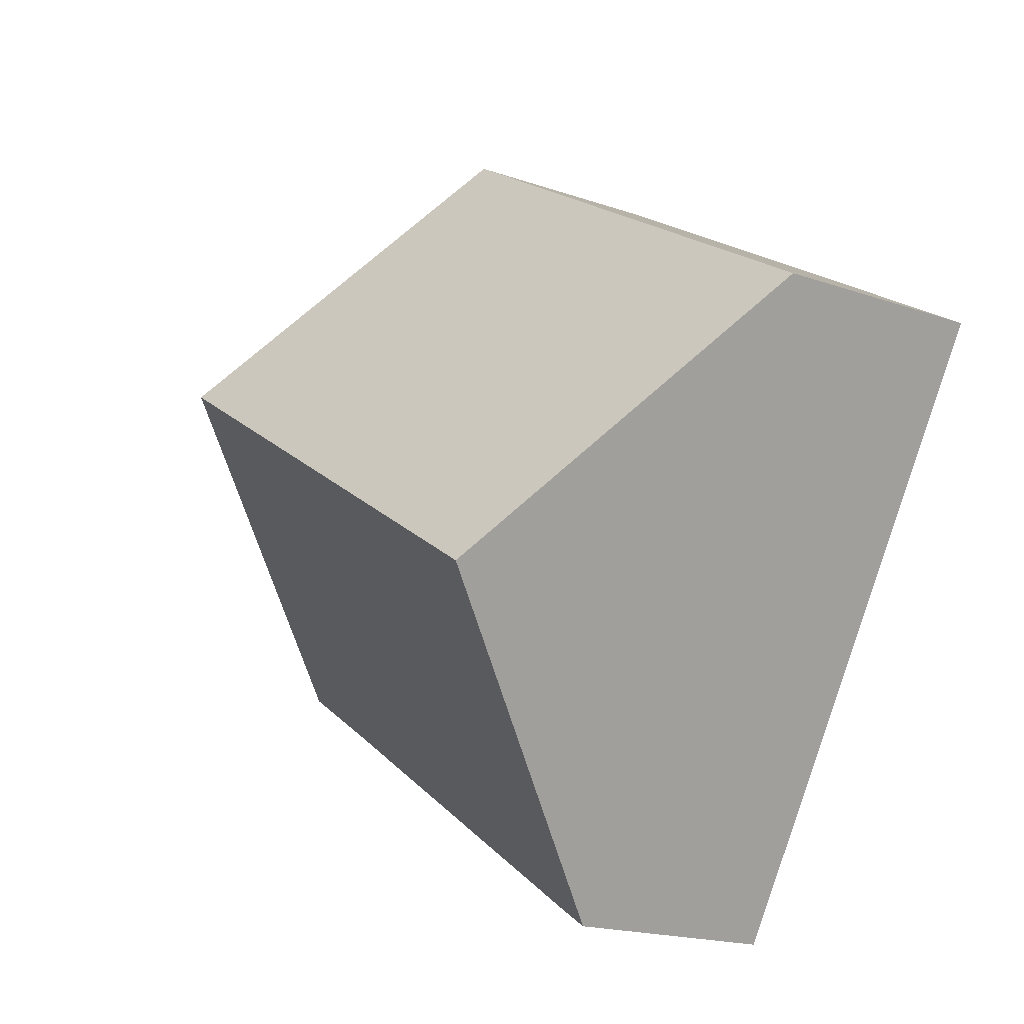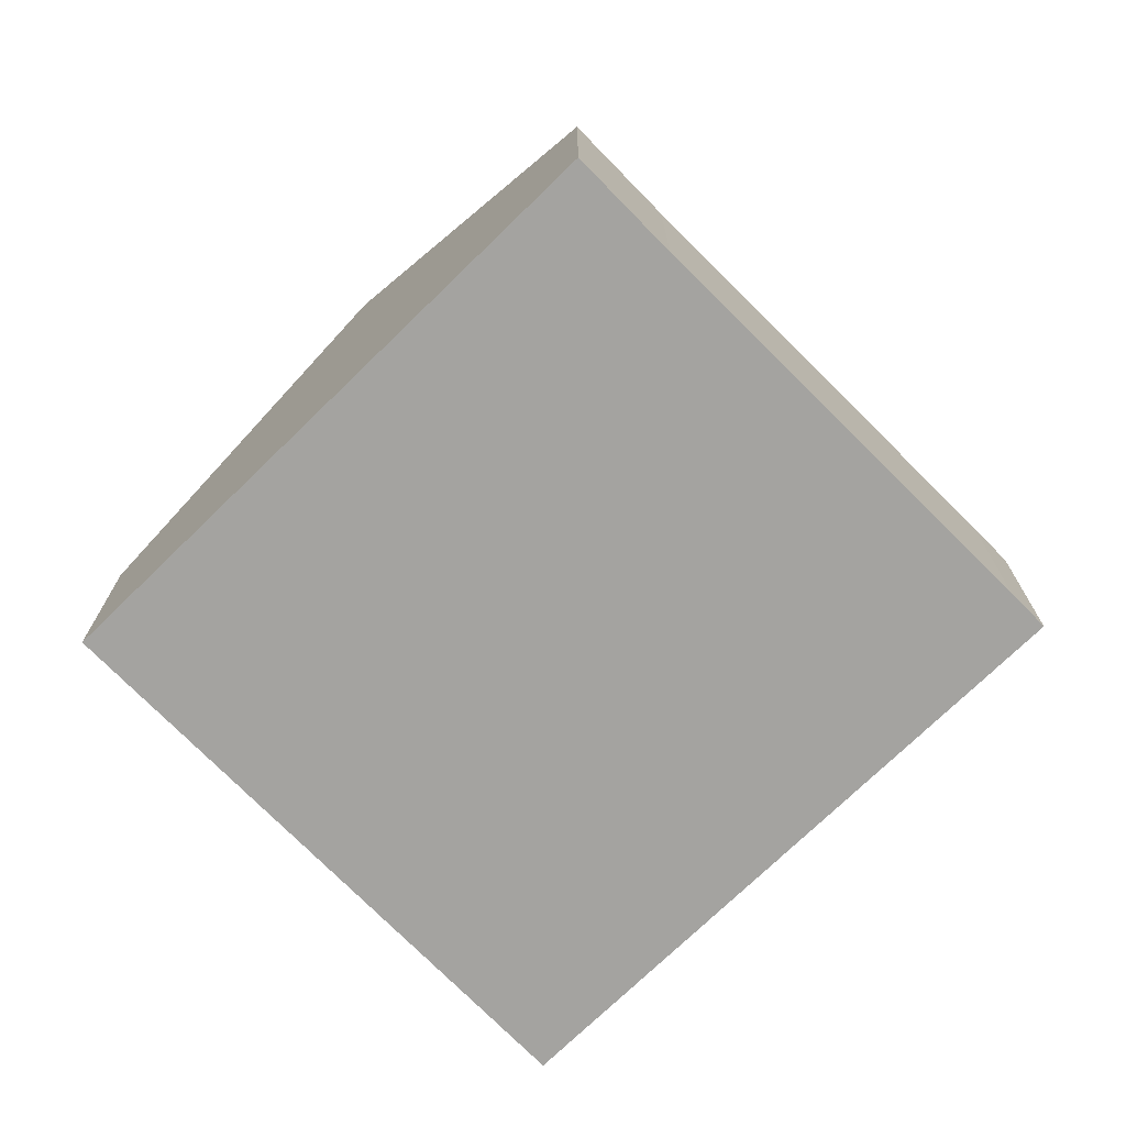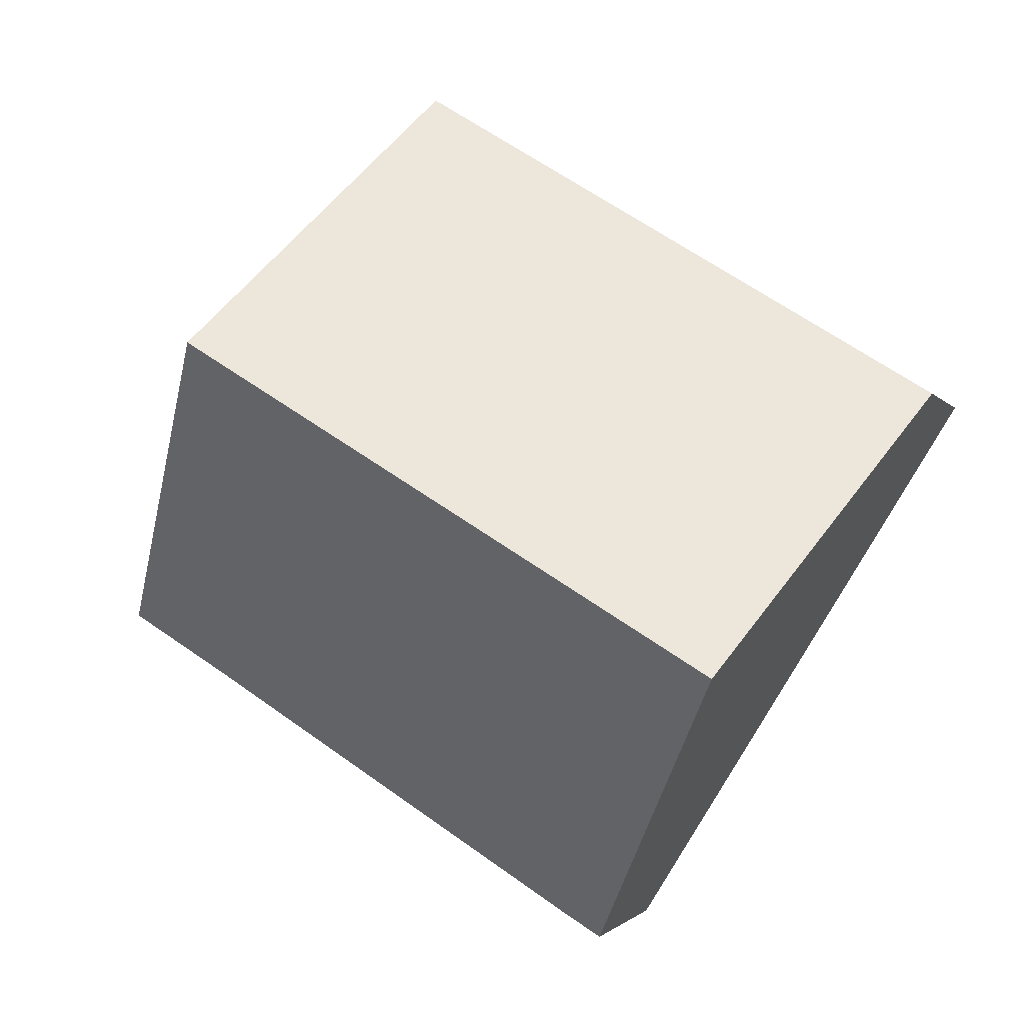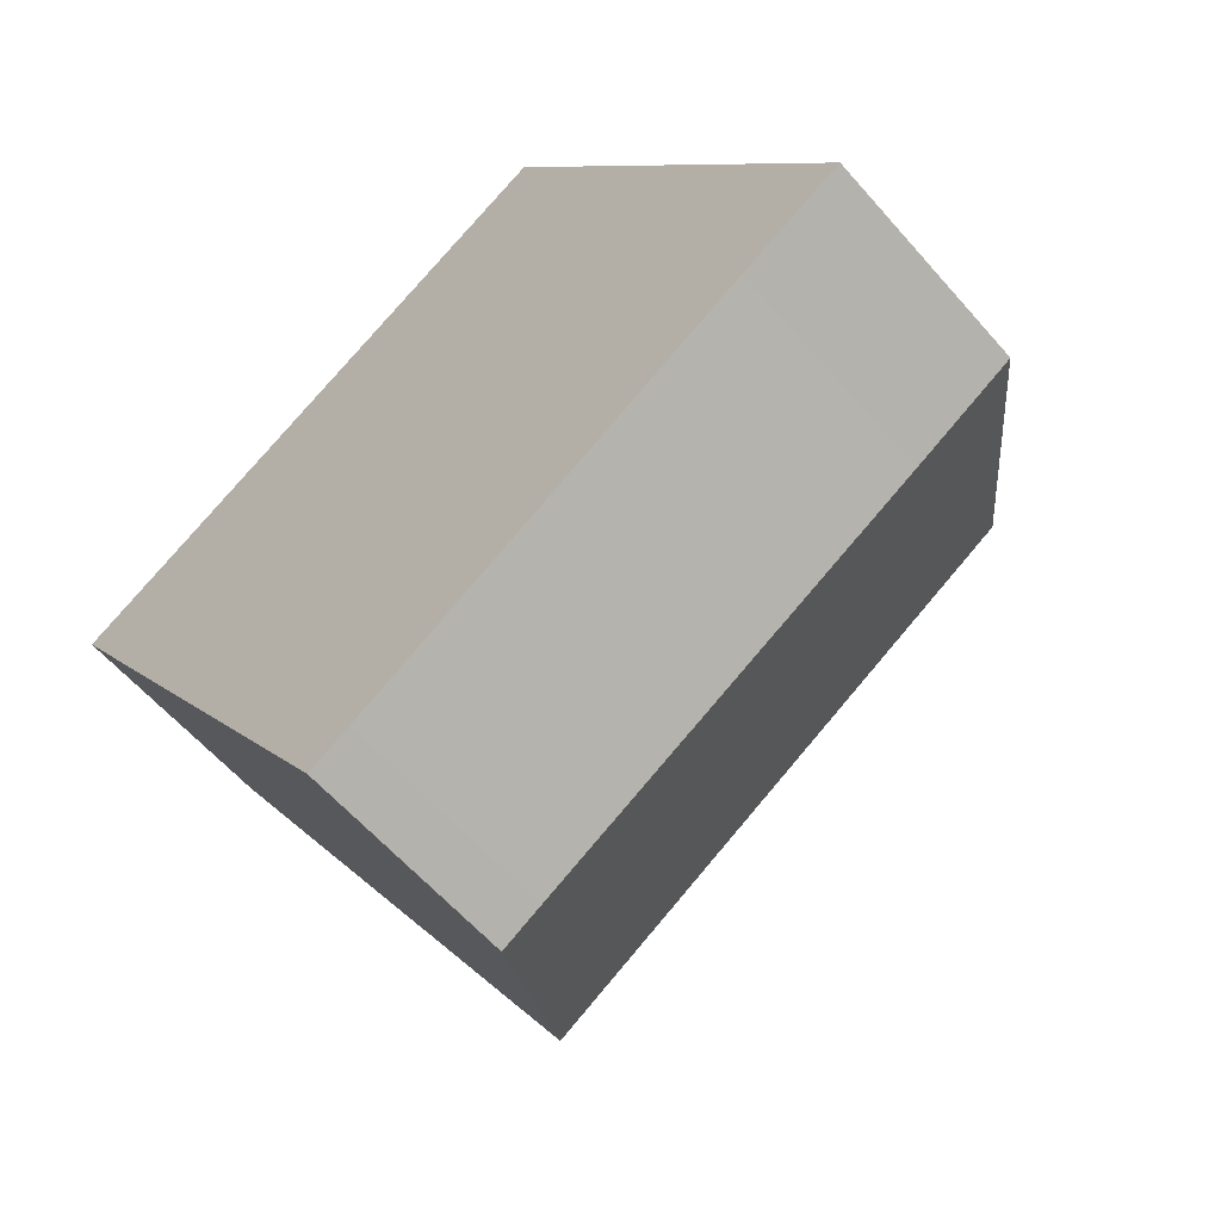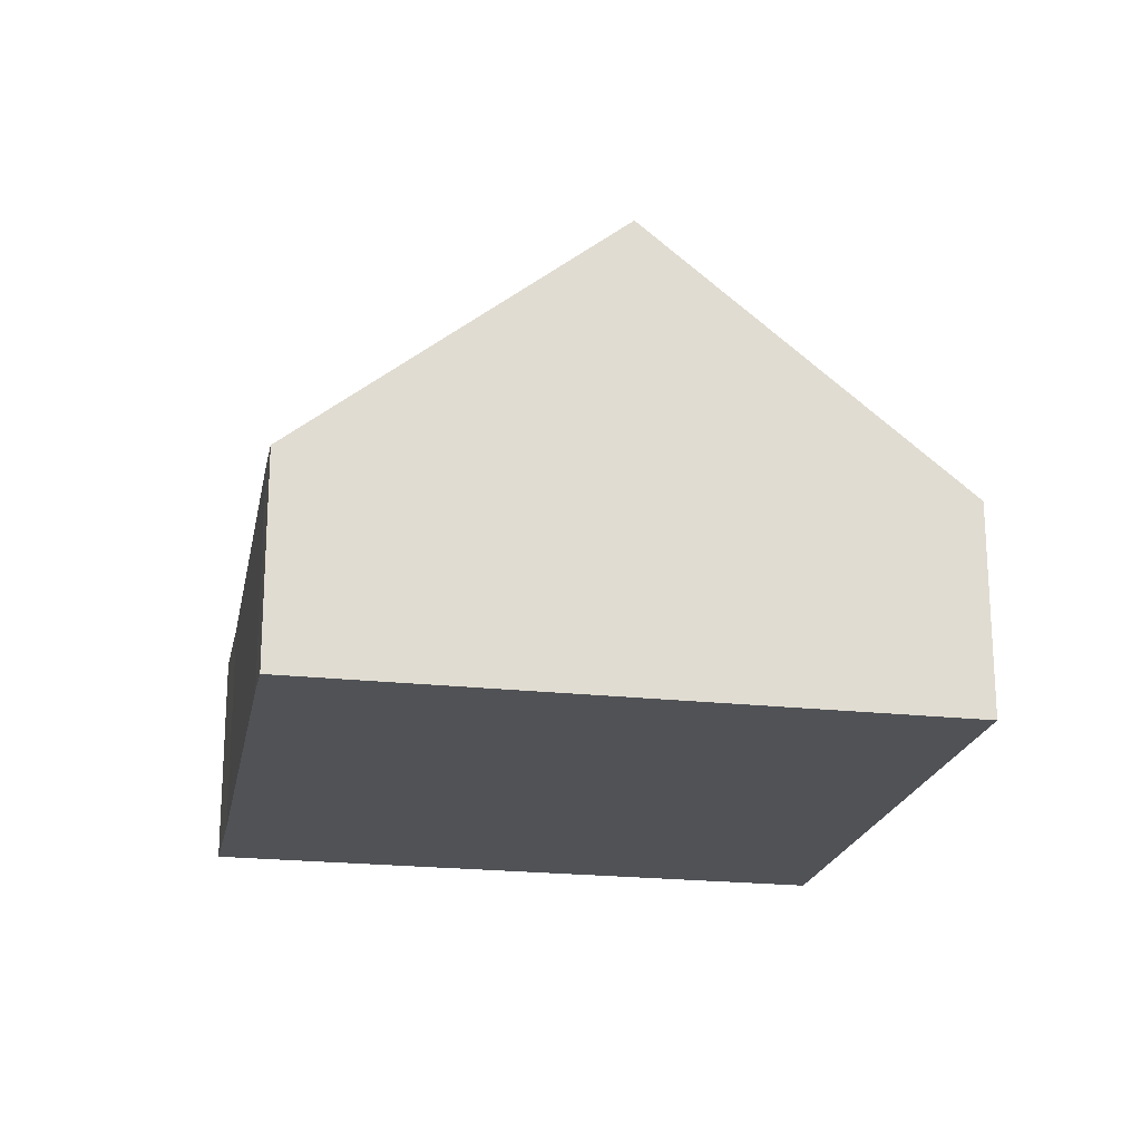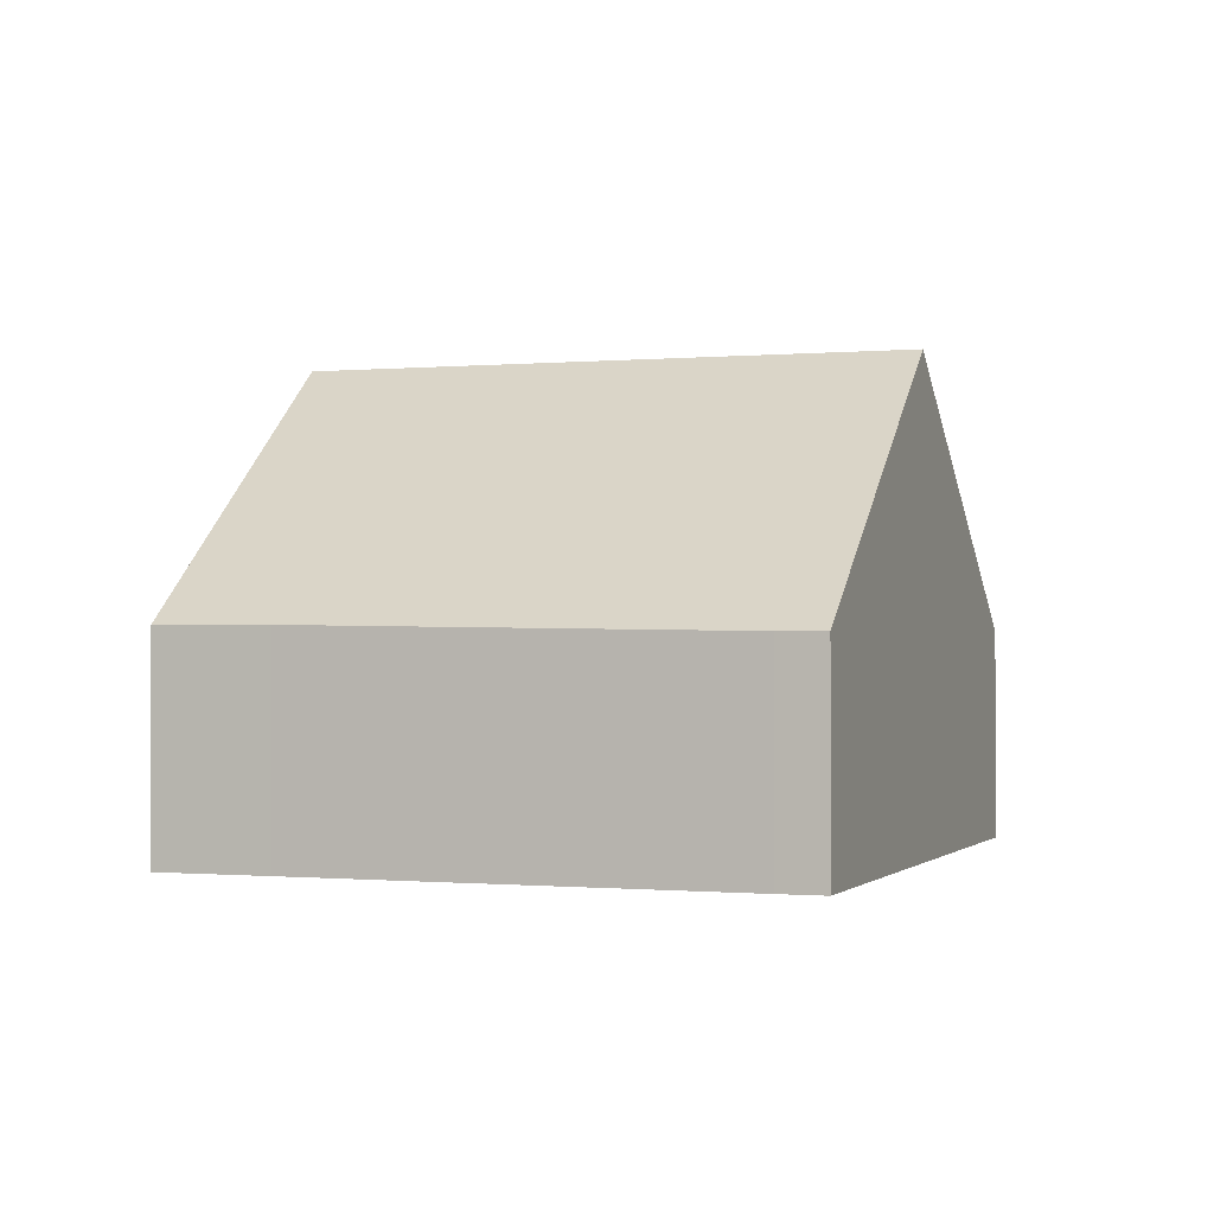
<metadata>
{"format":"obj","ext":"obj","renderer":"f3d","projection":"perspective","resolution":1024,"background":"white","views":[{"elev":-18.6,"azim":-123.8,"up":"+Z"},{"elev":-73.0,"azim":102.5,"up":"+Y"},{"elev":-1.6,"azim":-163.6,"up":"+Z"},{"elev":-59.7,"azim":40.7,"up":"+Z"},{"elev":-21.1,"azim":-133.1,"up":"+Y"},{"elev":-0.6,"azim":167.9,"up":"+Y"}]}
</metadata>
<code>
v  5.583 1.581 -2.101
v  5.082 3.421 0.34
v  6.314 1.581 -1.648
v  2.805 1.539 -3.885
v  2.517 1.539 -4.063
v  1.257 3.421 -2.029
v  3.825 1.543 2.369
v  0 1.543 9.448e-17
v  0 0 0
v  3.825 -1.451e-16 2.369
v  5.082 -2.082e-17 0.34
v  6.314 1.009e-16 -1.648
v  5.583 1.286e-16 -2.101
v  2.805 2.379e-16 -3.885
v  2.517 2.488e-16 -4.063
v  1.257 1.242e-16 -2.029
g defaultobject
f 1 2 3
f 2 1 4
f 2 4 5
f 2 5 6
f 7 6 8
f 6 7 2
f 9 7 8
f 7 9 10
f 10 2 7
f 2 10 11
f 2 11 3
f 3 11 12
f 12 1 3
f 1 12 13
f 1 13 4
f 4 13 14
f 4 14 5
f 5 14 15
f 5 8 6
f 8 5 9
f 9 5 16
f 16 5 15
f 11 13 12
f 13 11 10
f 13 10 9
f 13 9 14
f 14 9 16
f 14 16 15

</code>
